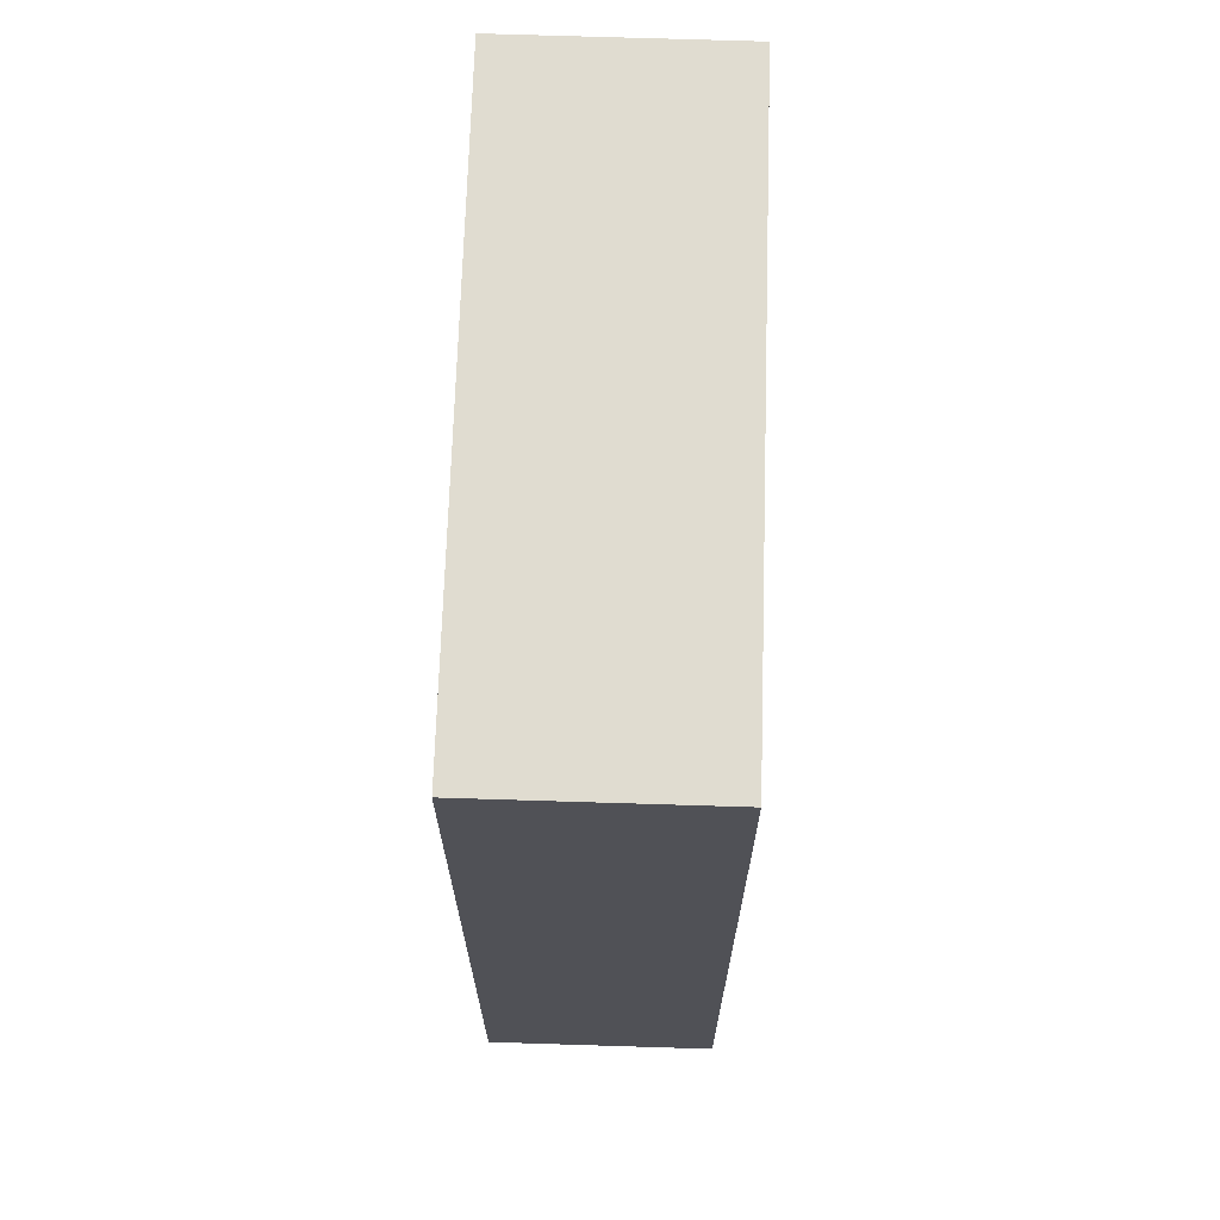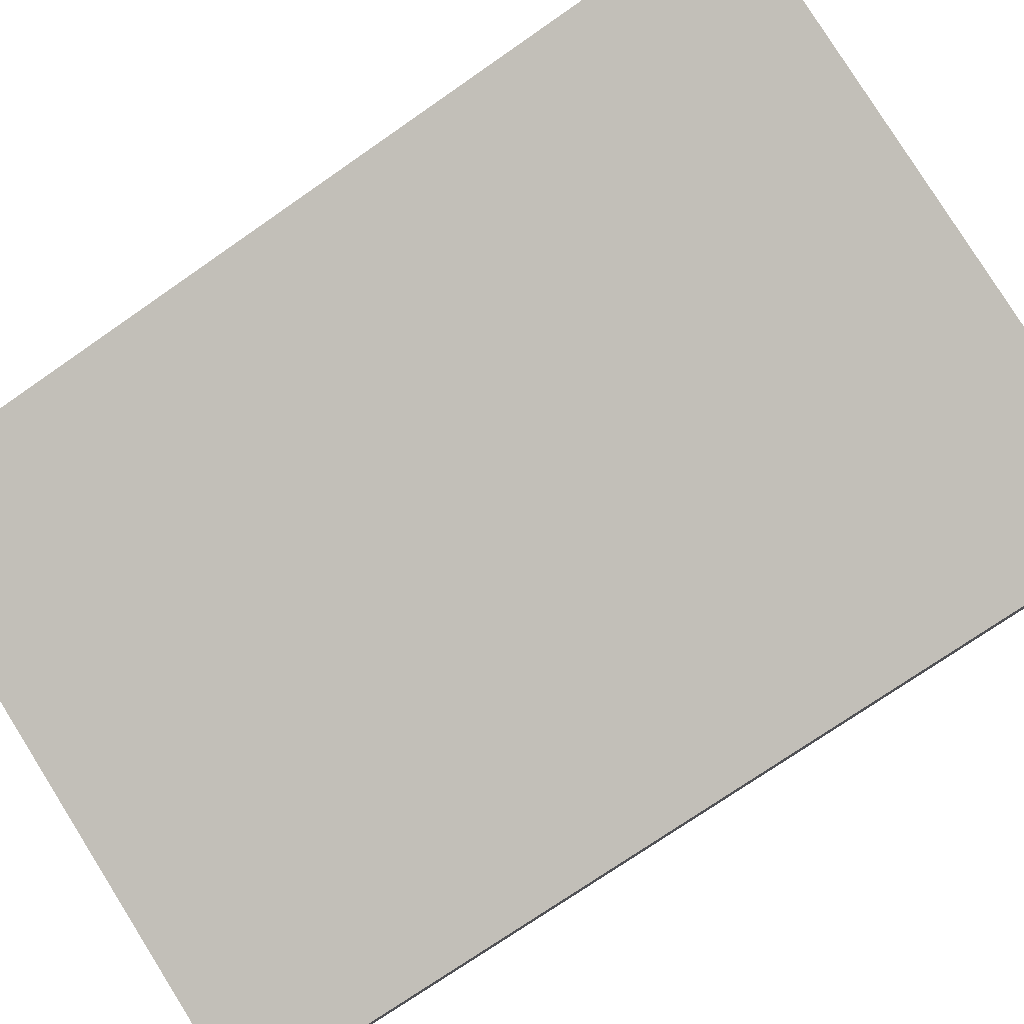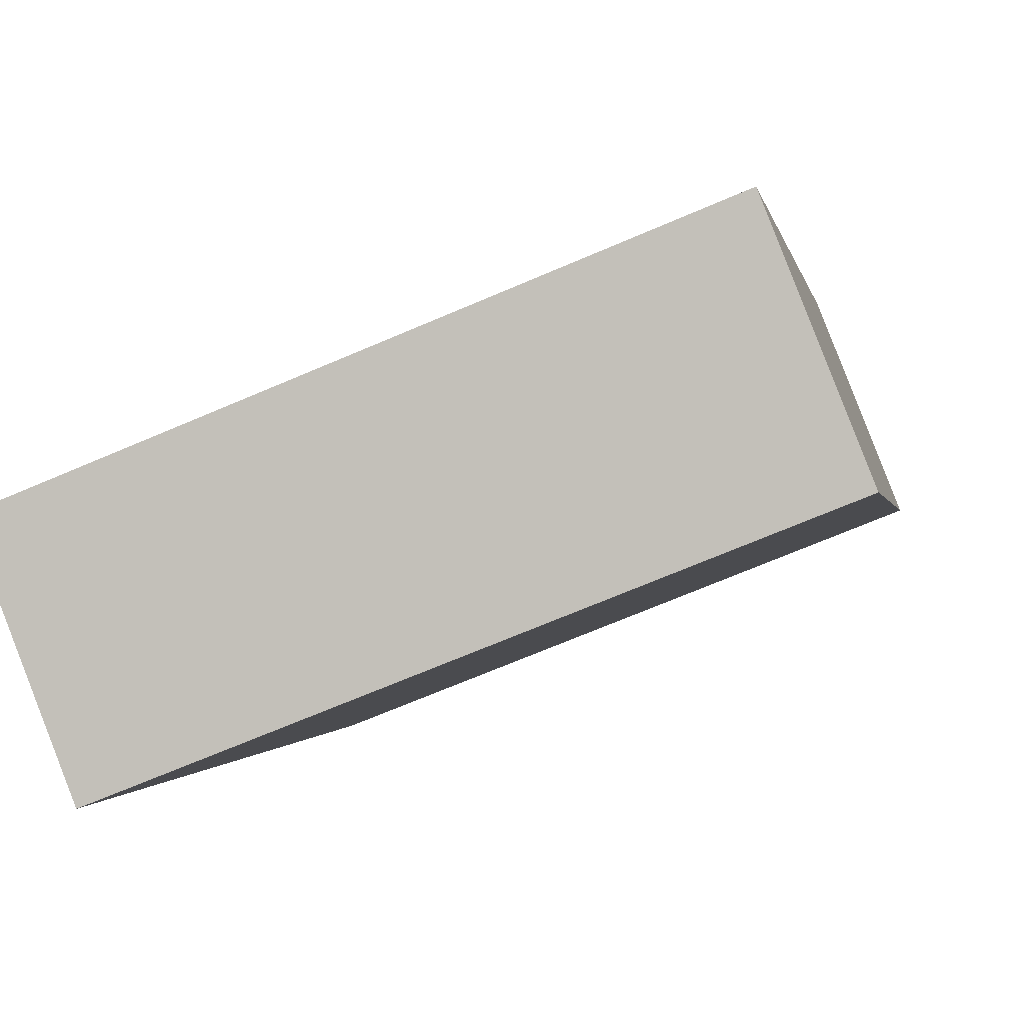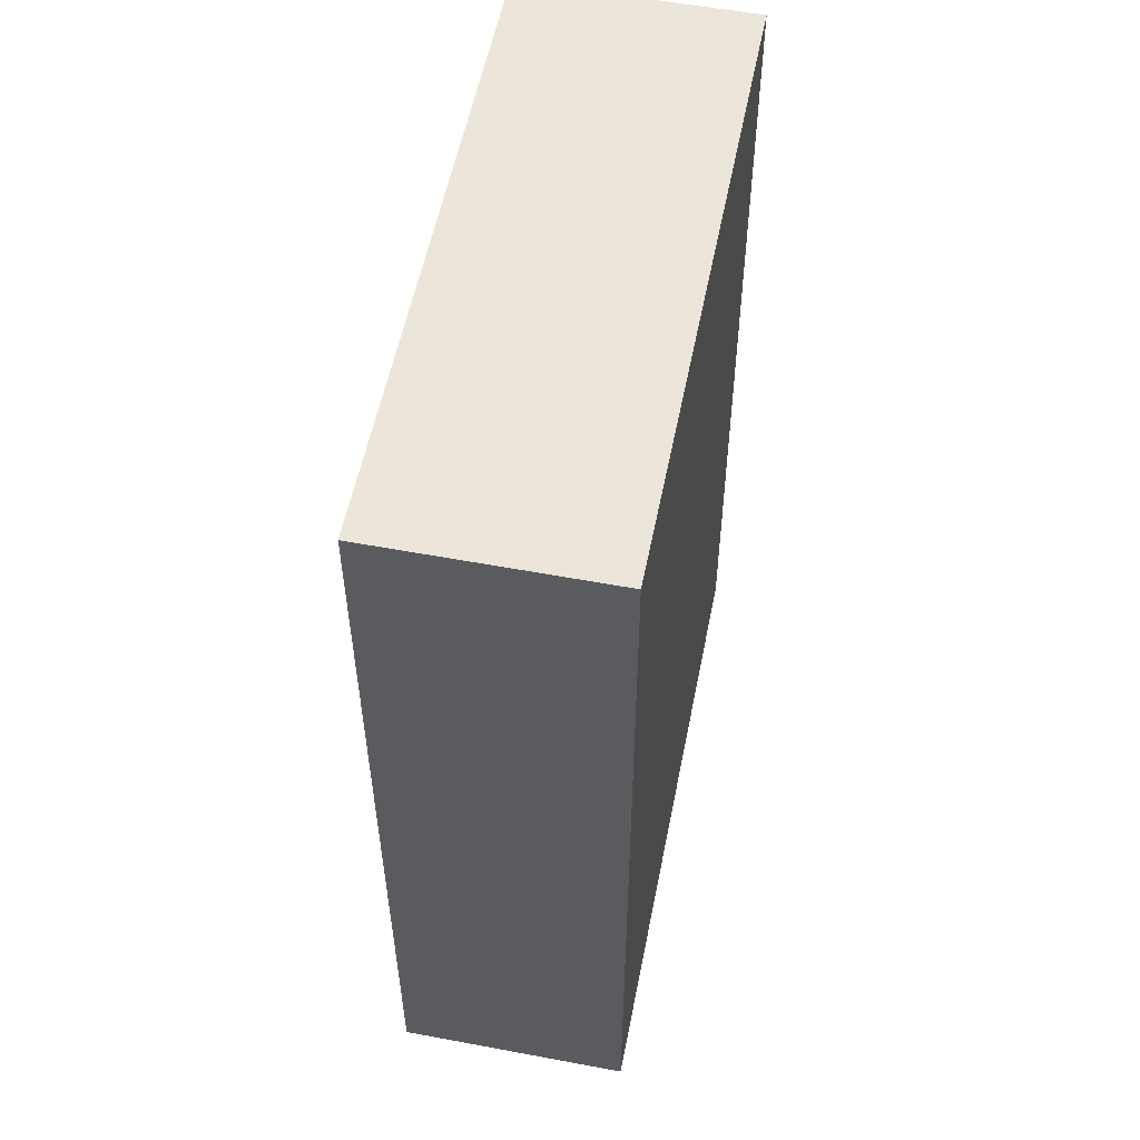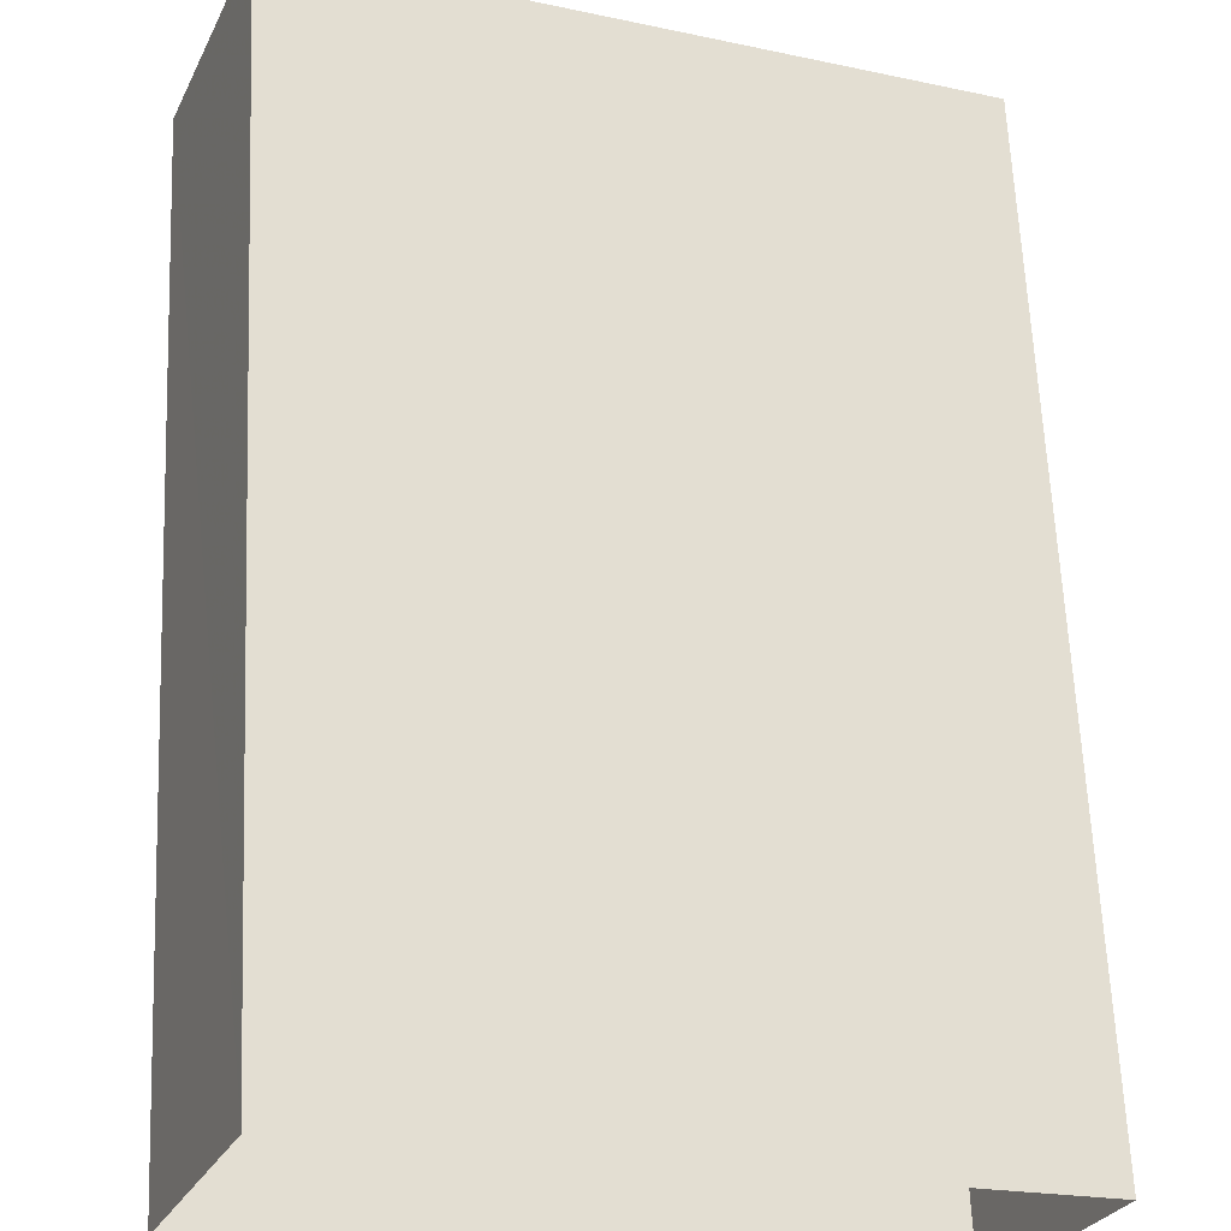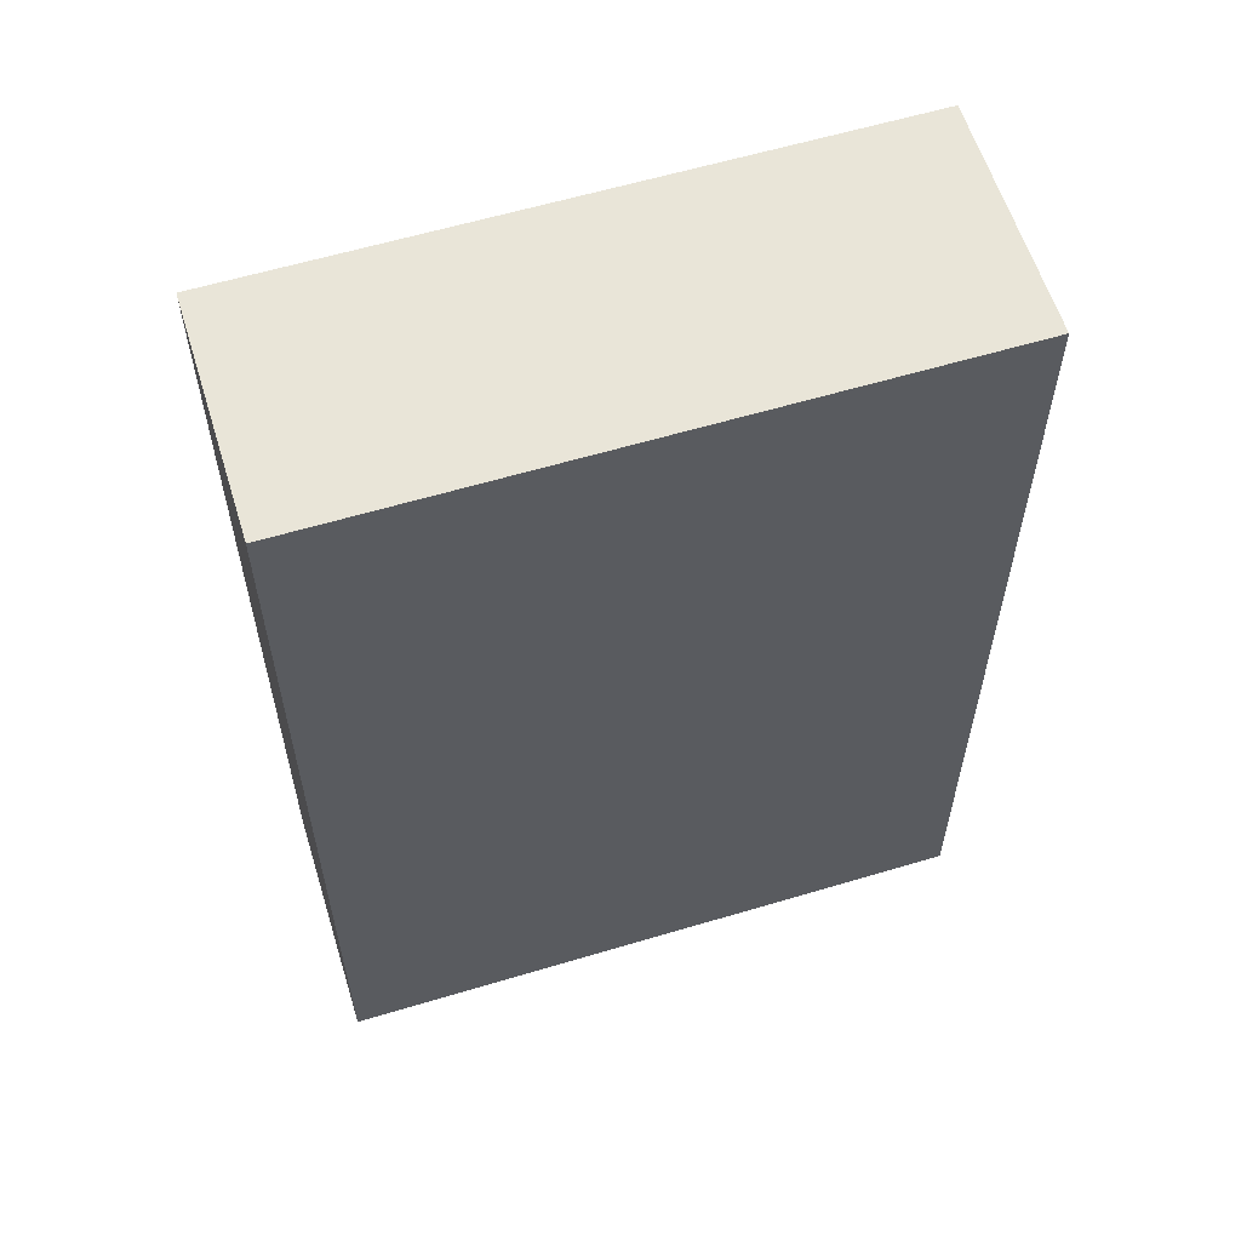
<metadata>
{"format":"obj","ext":"obj","renderer":"f3d","projection":"perspective","resolution":1024,"background":"white","views":[{"elev":69.7,"azim":-66.7,"up":"+Z"},{"elev":-74.0,"azim":124.8,"up":"+Y"},{"elev":-0.8,"azim":9.3,"up":"+Y"},{"elev":55.6,"azim":122.7,"up":"+Z"},{"elev":63.4,"azim":177.5,"up":"+Y"},{"elev":59.7,"azim":4.4,"up":"+Z"}]}
</metadata>
<code>
v -5595 -3.454e+04 5.2
v -5596 -3.453e+04 5.202
v -5586 -3.453e+04 5.204
v -5584 -3.453e+04 5.201
v -5595 -3.454e+04 21.32
v -5584 -3.453e+04 21.32
v -5586 -3.453e+04 21.32
v -5596 -3.453e+04 21.32
f 1 2 3
f 4 1 3
f 5 6 7
f 8 5 7
f 6 4 3
f 7 6 3
f 5 1 4
f 6 5 4
f 5 2 1
f 5 8 2
f 8 3 2
f 8 7 3

</code>
